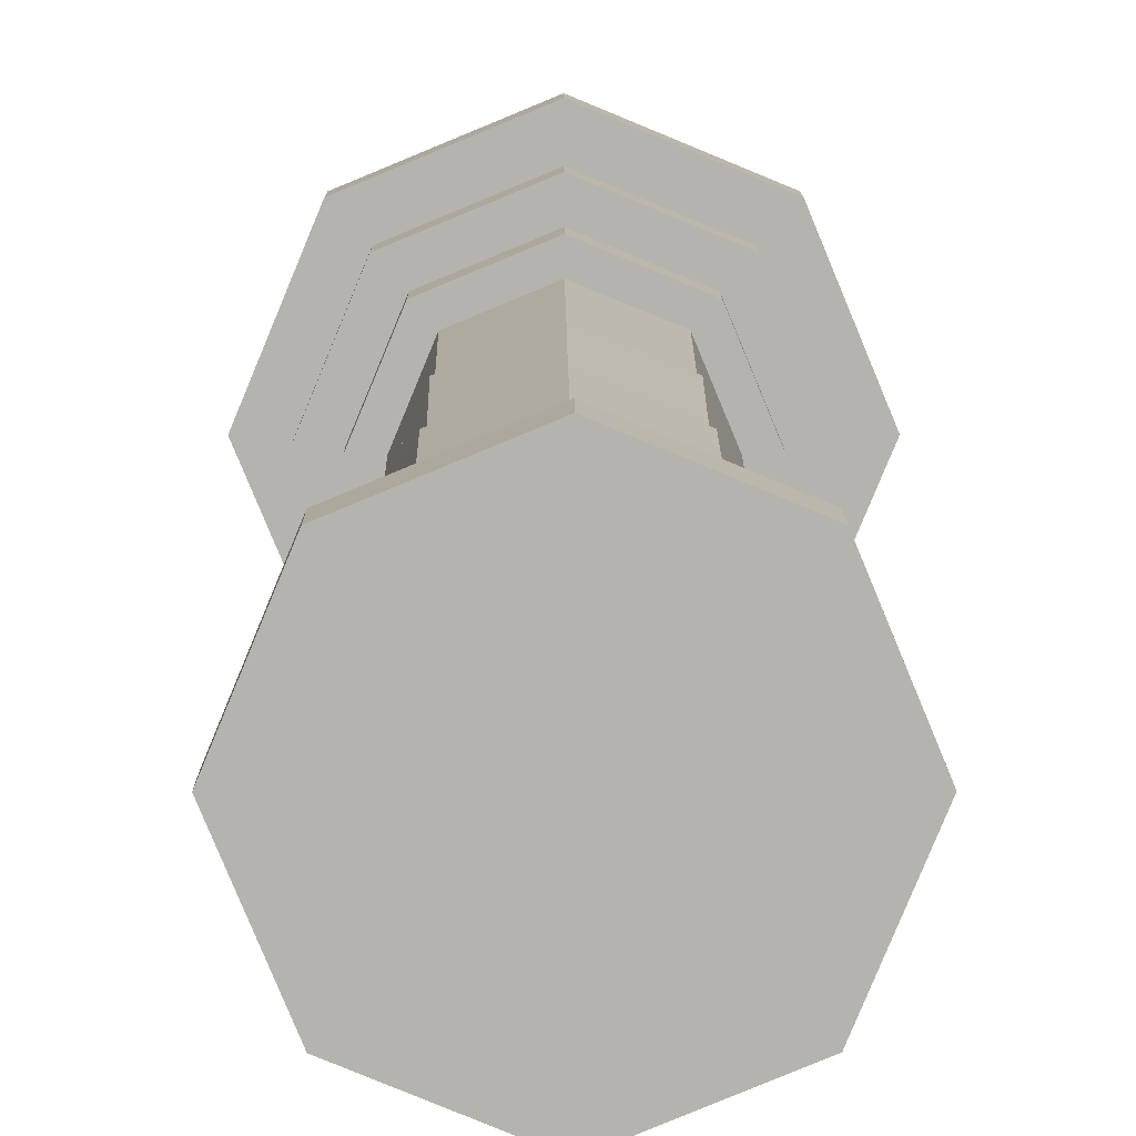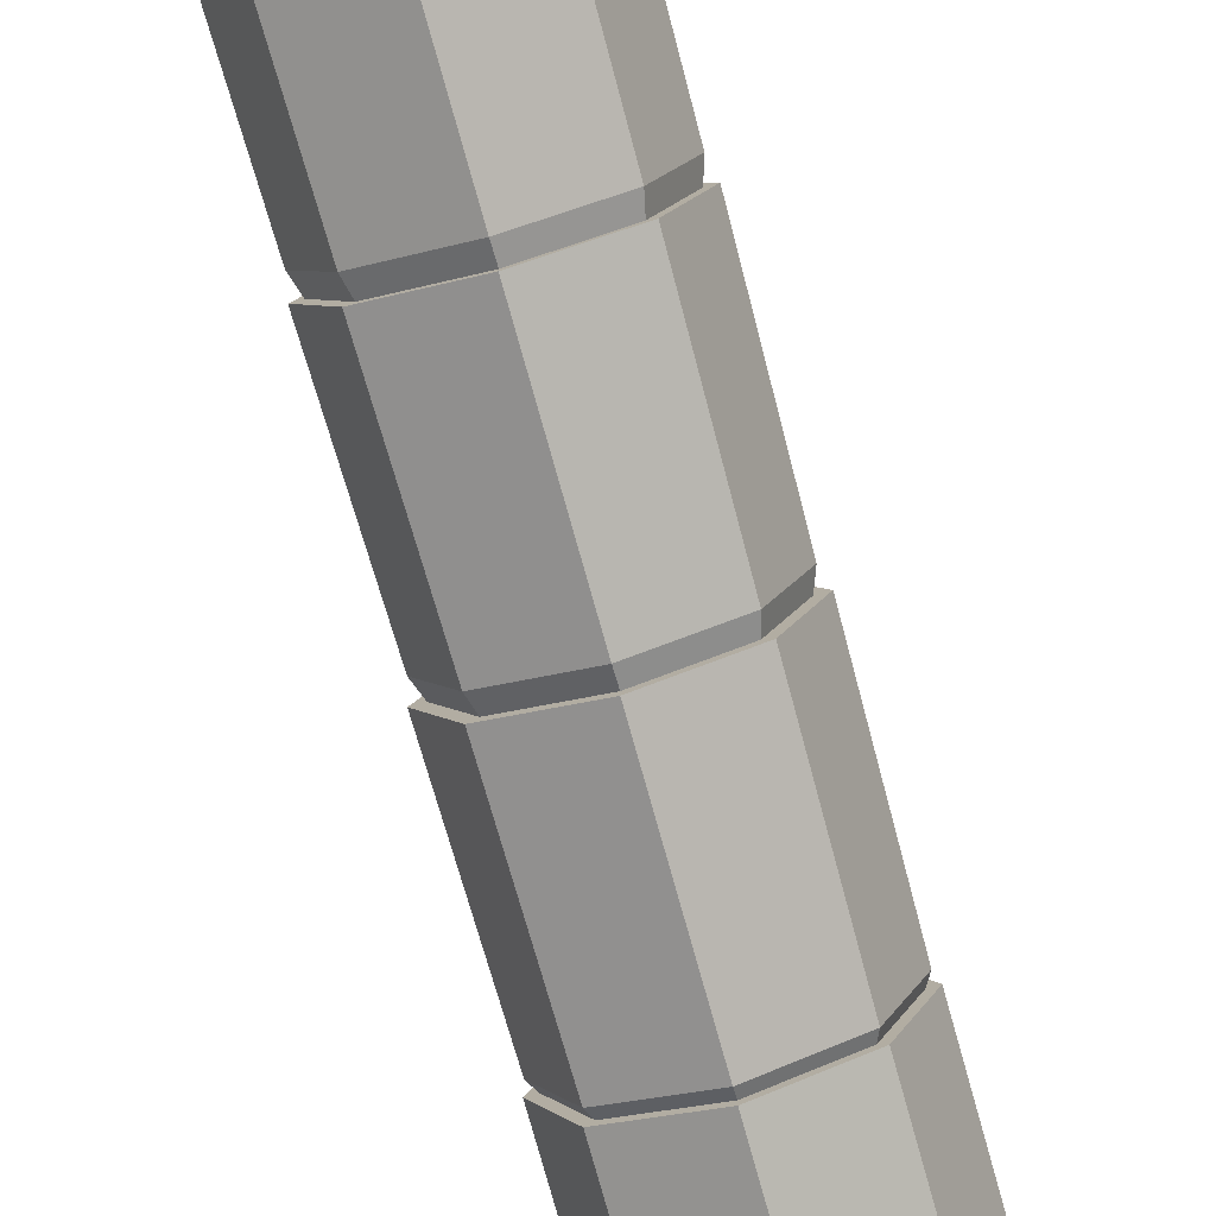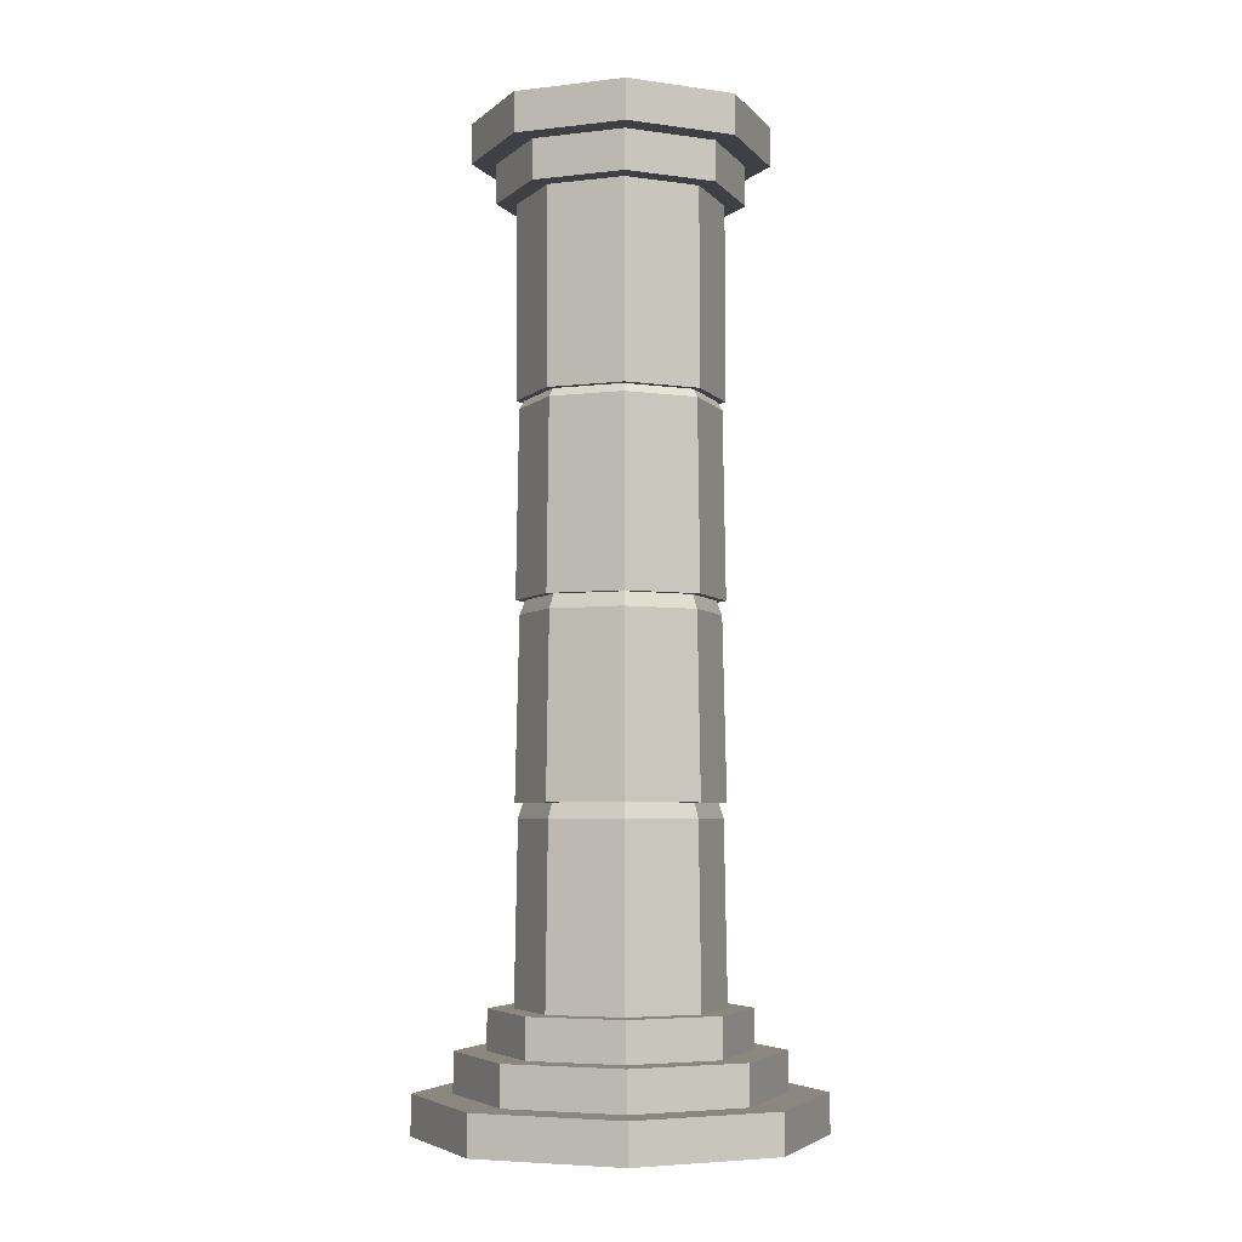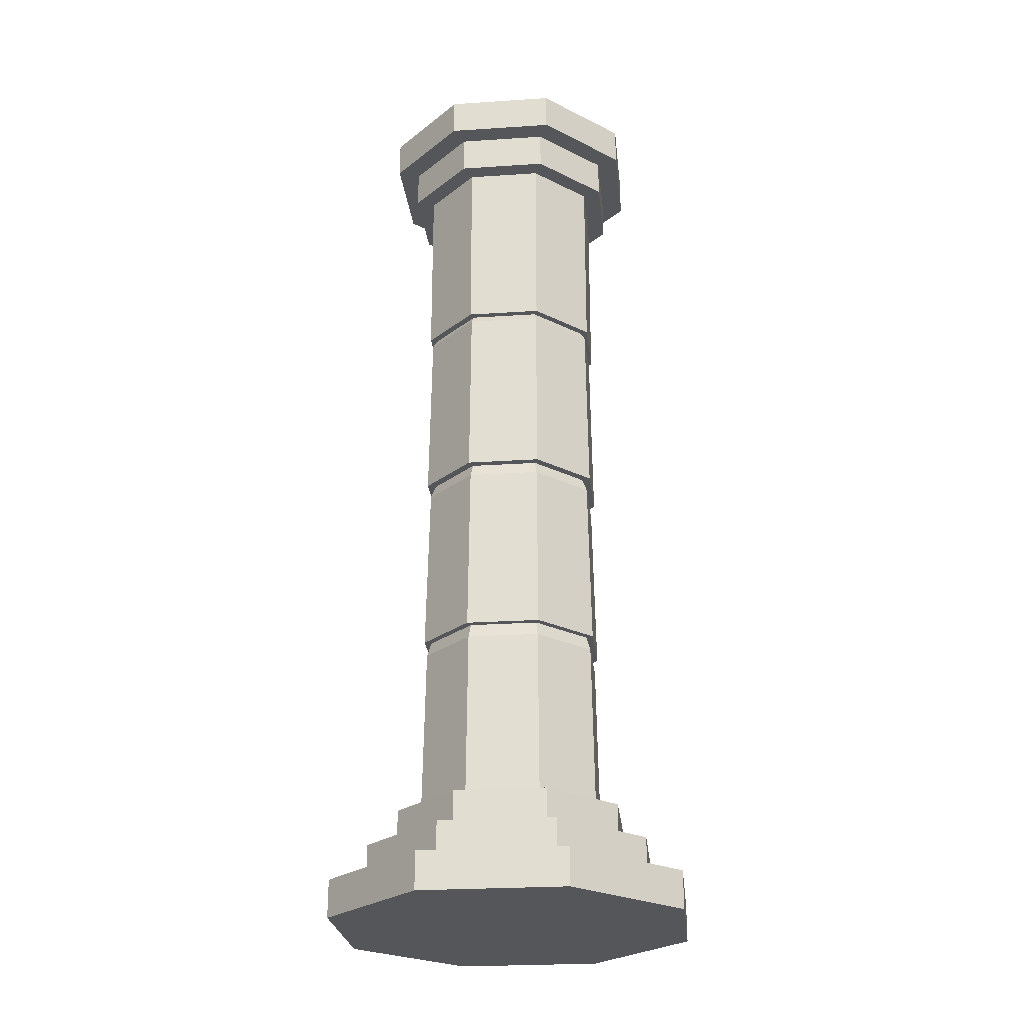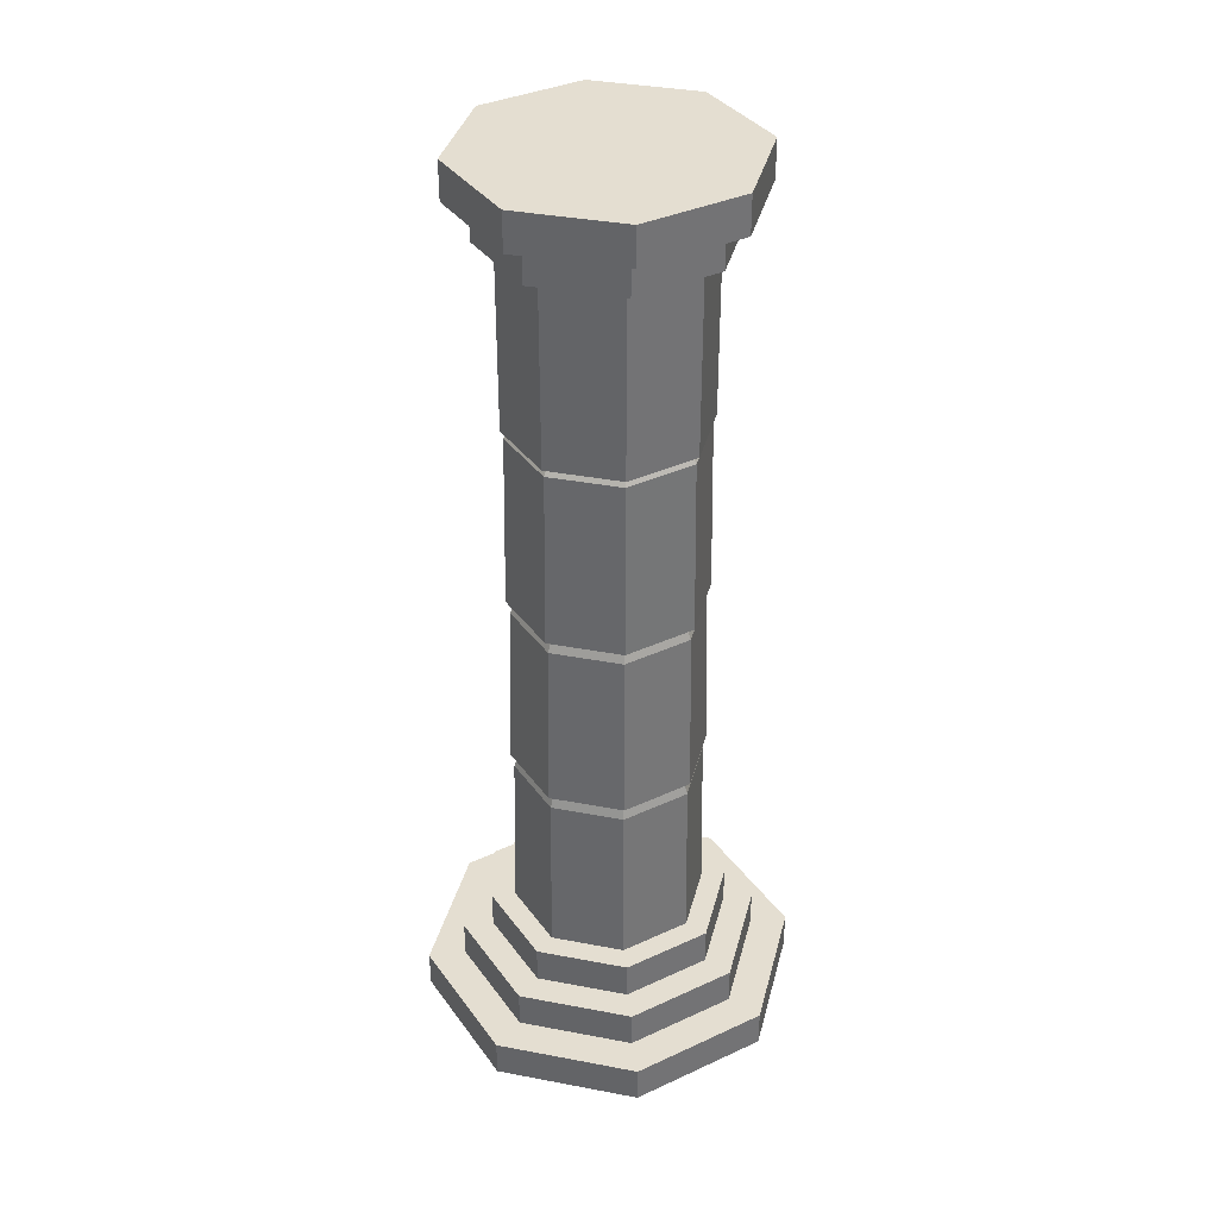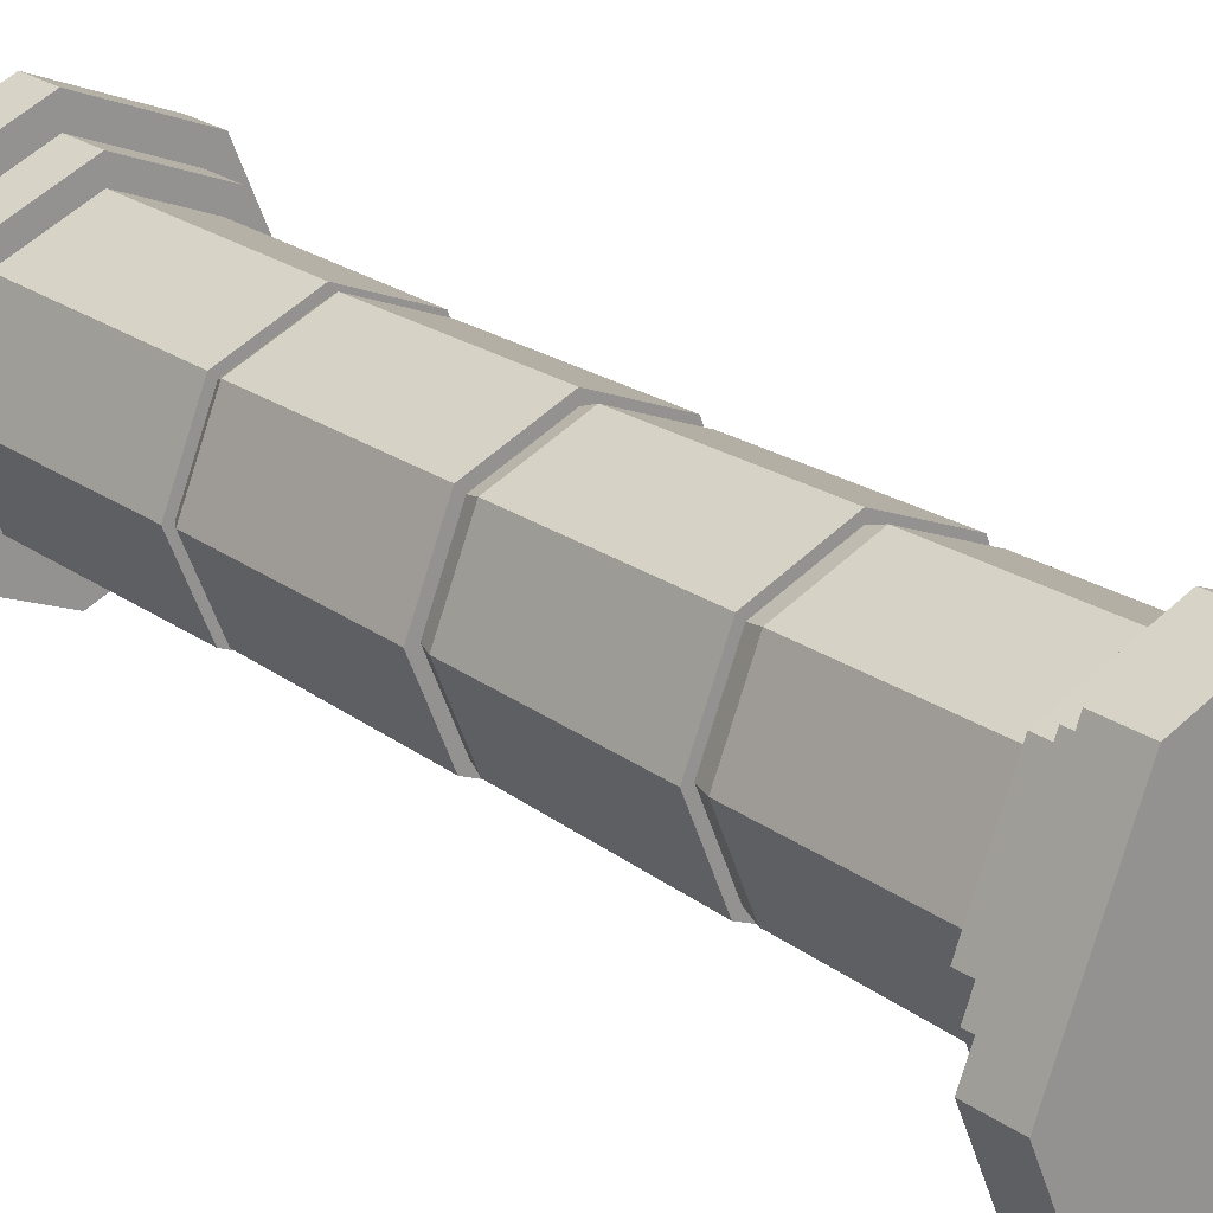
<metadata>
{"format":"obj","ext":"obj","renderer":"f3d","projection":"perspective","resolution":1024,"background":"white","views":[{"elev":10.1,"azim":179.7,"up":"+Z"},{"elev":-78.8,"azim":15.7,"up":"+Z"},{"elev":-4.9,"azim":-136.8,"up":"+Y"},{"elev":-25.1,"azim":-16.4,"up":"+Y"},{"elev":36.4,"azim":126.4,"up":"+Y"},{"elev":22.4,"azim":-39.0,"up":"+Z"}]}
</metadata>
<code>
o Column_Cylinder.006
v 0 -0.00773 -1
v 0.7071 -0.00773 -0.7071
v 1 -0.00773 0
v 0.7071 -0.00773 0.7071
v -0 -0.00773 1
v -0.7071 -0.00773 0.7071
v -1 -0.00773 -0
v -0.7071 -0.00773 -0.7071
v -0 0.1923 -1
v 0.7071 0.1923 -0.7071
v 1 0.1923 0
v 0.7071 0.1923 0.7071
v -0 0.1923 1
v -0.7071 0.1923 0.7071
v -1 0.1923 -0
v -0.7071 0.1923 -0.7071
v -0 0.1923 -0.8
v 0.5657 0.1923 -0.5657
v 0.8 0.1923 0
v 0.5657 0.1923 0.5657
v -0 0.1923 0.8
v -0.5657 0.1923 0.5657
v -0.8 0.1923 -0
v -0.5657 0.1923 -0.5657
v -0 0.3923 -0.8
v 0.5657 0.3923 -0.5657
v 0.8 0.3923 0
v 0.5657 0.3923 0.5657
v -0 0.3923 0.8
v -0.5657 0.3923 0.5657
v -0.8 0.3923 -0
v -0.5657 0.3923 -0.5657
v -0 0.3923 -0.64
v 0.4525 0.3923 -0.4525
v 0.64 0.3923 0
v 0.4525 0.3923 0.4525
v -0 0.3923 0.64
v -0.4525 0.3923 0.4525
v -0.64 0.3923 -0
v -0.4525 0.3923 -0.4525
v -0 0.5923 -0.64
v 0.4525 0.5923 -0.4525
v 0.64 0.5923 0
v 0.4525 0.5923 0.4525
v -0 0.5923 0.64
v -0.4525 0.5923 0.4525
v -0.64 0.5923 -0
v -0.4525 0.5923 -0.4525
v -0 0.5923 -0.512
v 0.362 0.5923 -0.362
v 0.512 0.5923 0
v 0.362 0.5923 0.362
v -0 0.5923 0.512
v -0.362 0.5923 0.362
v -0.512 0.5923 -0
v -0.362 0.5923 -0.362
v -0 4.51 -0.512
v 0.362 4.51 -0.362
v 0.512 4.51 0
v 0.362 4.51 0.362
v -0 4.51 0.512
v -0.362 4.51 0.362
v -0.512 4.51 -0
v -0.362 4.51 -0.362
v 0.512 1.572 0
v 0.512 2.551 0
v 0.512 3.53 0
v 0.362 3.53 0.362
v 0.362 2.551 0.362
v 0.362 1.572 0.362
v -0 1.572 -0.512
v -0 2.551 -0.512
v -0 3.53 -0.512
v 0.362 3.53 -0.362
v 0.362 2.551 -0.362
v 0.362 1.572 -0.362
v -0.362 1.572 -0.362
v -0.362 2.551 -0.362
v -0.362 3.53 -0.362
v -0.362 1.572 0.362
v -0.362 2.551 0.362
v -0.362 3.53 0.362
v -0.512 3.53 -0
v -0.512 2.551 -0
v -0.512 1.572 -0
v -0 3.53 0.512
v -0 2.551 0.512
v -0 1.572 0.512
v 0.3335 1.572 0.3335
v 0.3335 1.572 -0.3335
v -0.4717 1.572 -0
v -0 1.572 0.4717
v 0.4717 1.572 0
v -0 1.572 -0.4717
v -0.3335 1.572 -0.3335
v -0.3335 1.572 0.3335
v 0.3507 1.496 0.3507
v 0.3507 1.496 -0.3507
v -0.496 1.496 -0
v -0 1.496 0.496
v 0.496 1.496 0
v -0 1.496 -0.496
v -0.3507 1.496 -0.3507
v -0.3507 1.496 0.3507
v 0.4643 2.551 0
v 0.3283 2.551 0.3283
v -0 2.551 -0.4643
v 0.3283 2.551 -0.3283
v -0.3283 2.551 -0.3283
v -0.3283 2.551 0.3283
v -0.4643 2.551 -0
v -0 2.551 0.4643
v 0.3478 2.48 0.3478
v 0.3478 2.48 -0.3478
v -0.4918 2.48 -0
v -0 2.48 0.4918
v 0.4918 2.48 0
v -0 2.48 -0.4918
v -0.3478 2.48 -0.3478
v -0.3478 2.48 0.3478
v 0.4715 3.53 0
v 0.3334 3.53 0.3334
v -0 3.53 -0.4715
v 0.3334 3.53 -0.3334
v -0.3334 3.53 -0.3334
v -0.3334 3.53 0.3334
v -0.4715 3.53 -0
v -0 3.53 0.4715
v 0.3515 3.489 0.3515
v 0.3515 3.489 -0.3515
v -0.497 3.489 -0
v -0 3.489 0.497
v 0.497 3.489 0
v -0 3.489 -0.497
v -0.3515 3.489 -0.3515
v -0.3515 3.489 0.3515
v -0 4.51 -0.6144
v 0.4344 4.51 -0.4344
v 0.6144 4.51 0
v 0.4344 4.51 0.4344
v -0 4.51 0.6144
v -0.4344 4.51 0.4344
v -0.6144 4.51 -0
v -0.4344 4.51 -0.4344
v -0 4.71 -0.6144
v 0.4344 4.71 -0.4344
v 0.6144 4.71 0
v 0.4344 4.71 0.4344
v -0 4.71 0.6144
v -0.4344 4.71 0.4344
v -0.6144 4.71 -0
v -0.4344 4.71 -0.4344
v -0 4.71 -0.7373
v 0.5213 4.71 -0.5213
v 0.7373 4.71 0
v 0.5213 4.71 0.5213
v -0 4.71 0.7373
v -0.5213 4.71 0.5213
v -0.7373 4.71 -0
v -0.5213 4.71 -0.5213
v -0 4.91 -0.7373
v 0.5213 4.91 -0.5213
v 0.7373 4.91 0
v 0.5213 4.91 0.5213
v -0 4.91 0.7373
v -0.5213 4.91 0.5213
v -0.7373 4.91 -0
v -0.5213 4.91 -0.5213
f 1 2 3 4 5 6 7 8
f 15 14 22 23
f 3 11 12 4
f 1 9 10 2
f 8 16 9 1
f 6 14 15 7
f 4 12 13 5
f 2 10 11 3
f 7 15 16 8
f 5 13 14 6
f 18 17 25 26
f 13 12 20 21
f 11 10 18 19
f 16 15 23 24
f 14 13 21 22
f 12 11 19 20
f 10 9 17 18
f 9 16 24 17
f 32 31 39 40
f 17 24 32 25
f 23 22 30 31
f 21 20 28 29
f 19 18 26 27
f 24 23 31 32
f 22 21 29 30
f 20 19 27 28
f 35 34 42 43
f 30 29 37 38
f 28 27 35 36
f 26 25 33 34
f 25 32 40 33
f 31 30 38 39
f 29 28 36 37
f 27 26 34 35
f 41 48 56 49
f 40 39 47 48
f 38 37 45 46
f 36 35 43 44
f 34 33 41 42
f 33 40 48 41
f 39 38 46 47
f 37 36 44 45
f 68 67 59 60
f 47 46 54 55
f 45 44 52 53
f 43 42 50 51
f 48 47 55 56
f 46 45 53 54
f 44 43 51 52
f 42 41 49 50
f 64 63 143 144
f 74 73 57 58
f 73 79 64 57
f 83 82 62 63
f 86 68 60 61
f 67 74 58 59
f 79 83 63 64
f 82 86 61 62
f 96 92 88 80
f 110 112 87 81
f 126 128 86 82
f 95 91 85 77
f 109 111 84 78
f 125 127 83 79
f 93 90 76 65
f 105 108 75 66
f 121 124 74 67
f 92 89 70 88
f 112 106 69 87
f 128 122 68 86
f 91 96 80 85
f 111 110 81 84
f 127 126 82 83
f 94 95 77 71
f 107 109 78 72
f 123 125 79 73
f 90 94 71 76
f 108 107 72 75
f 124 123 73 74
f 89 93 65 70
f 106 105 66 69
f 122 121 67 68
f 97 101 93 89
f 98 102 94 90
f 102 103 95 94
f 99 104 96 91
f 100 97 89 92
f 101 98 90 93
f 103 99 91 95
f 104 100 92 96
f 54 53 100 104
f 56 55 99 103
f 51 50 98 101
f 53 52 97 100
f 55 54 104 99
f 49 56 103 102
f 50 49 102 98
f 52 51 101 97
f 113 117 105 106
f 114 118 107 108
f 118 119 109 107
f 115 120 110 111
f 116 113 106 112
f 117 114 108 105
f 119 115 111 109
f 120 116 112 110
f 80 88 116 120
f 77 85 115 119
f 65 76 114 117
f 88 70 113 116
f 85 80 120 115
f 71 77 119 118
f 76 71 118 114
f 70 65 117 113
f 129 133 121 122
f 130 134 123 124
f 134 135 125 123
f 131 136 126 127
f 132 129 122 128
f 133 130 124 121
f 135 131 127 125
f 136 132 128 126
f 81 87 132 136
f 78 84 131 135
f 66 75 130 133
f 87 69 129 132
f 84 81 136 131
f 72 78 135 134
f 75 72 134 130
f 69 66 133 129
f 142 141 149 150
f 62 61 141 142
f 60 59 139 140
f 58 57 137 138
f 57 64 144 137
f 63 62 142 143
f 61 60 140 141
f 59 58 138 139
f 152 151 159 160
f 140 139 147 148
f 138 137 145 146
f 137 144 152 145
f 143 142 150 151
f 141 140 148 149
f 139 138 146 147
f 144 143 151 152
f 159 158 166 167
f 150 149 157 158
f 148 147 155 156
f 146 145 153 154
f 145 152 160 153
f 151 150 158 159
f 149 148 156 157
f 147 146 154 155
f 161 168 167 166 165 164 163 162
f 157 156 164 165
f 155 154 162 163
f 160 159 167 168
f 158 157 165 166
f 156 155 163 164
f 154 153 161 162
f 153 160 168 161

</code>
